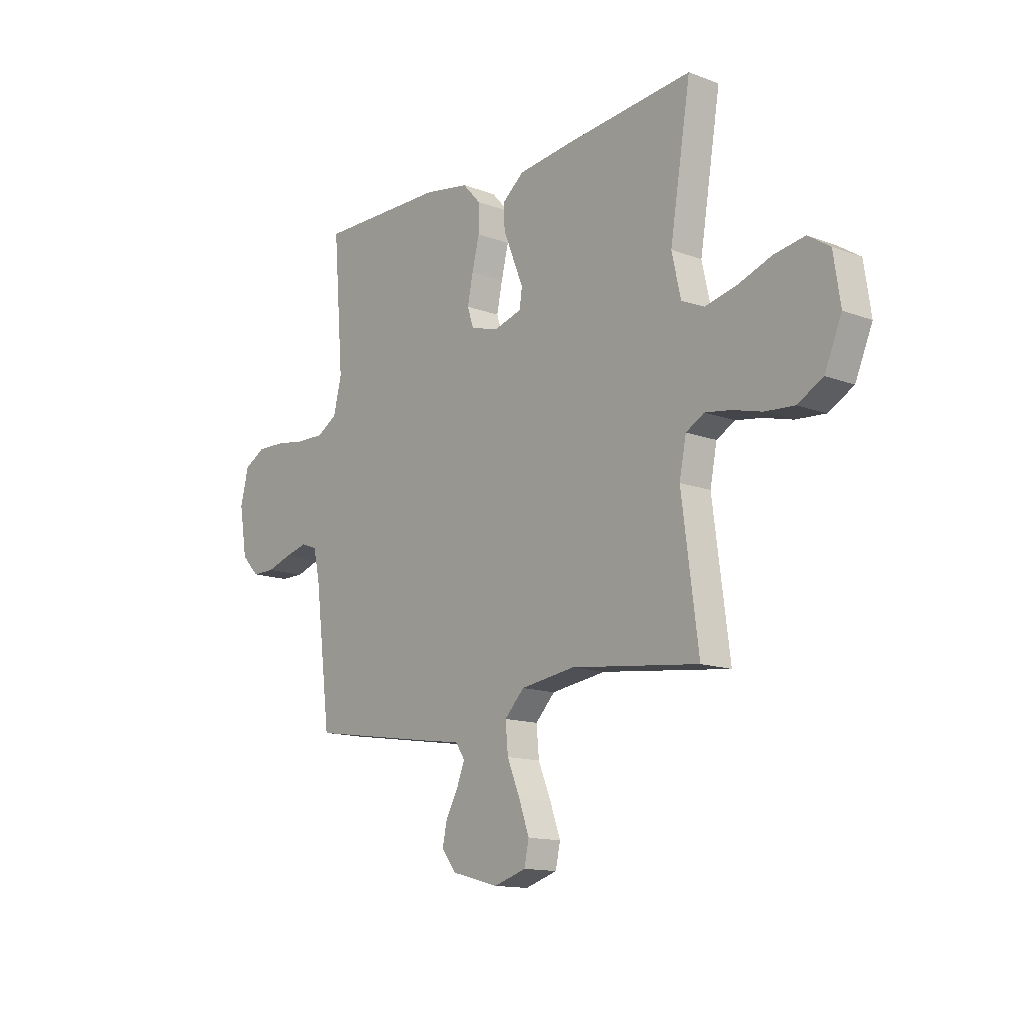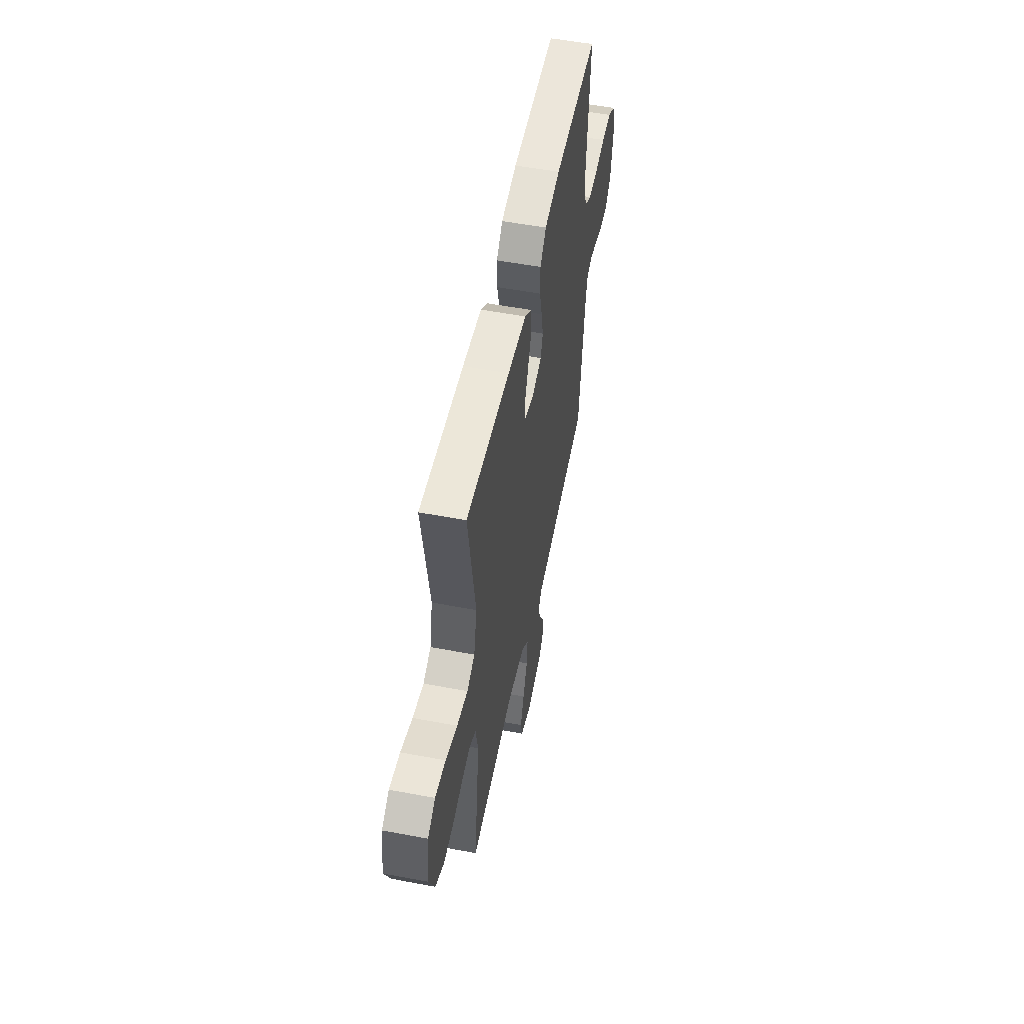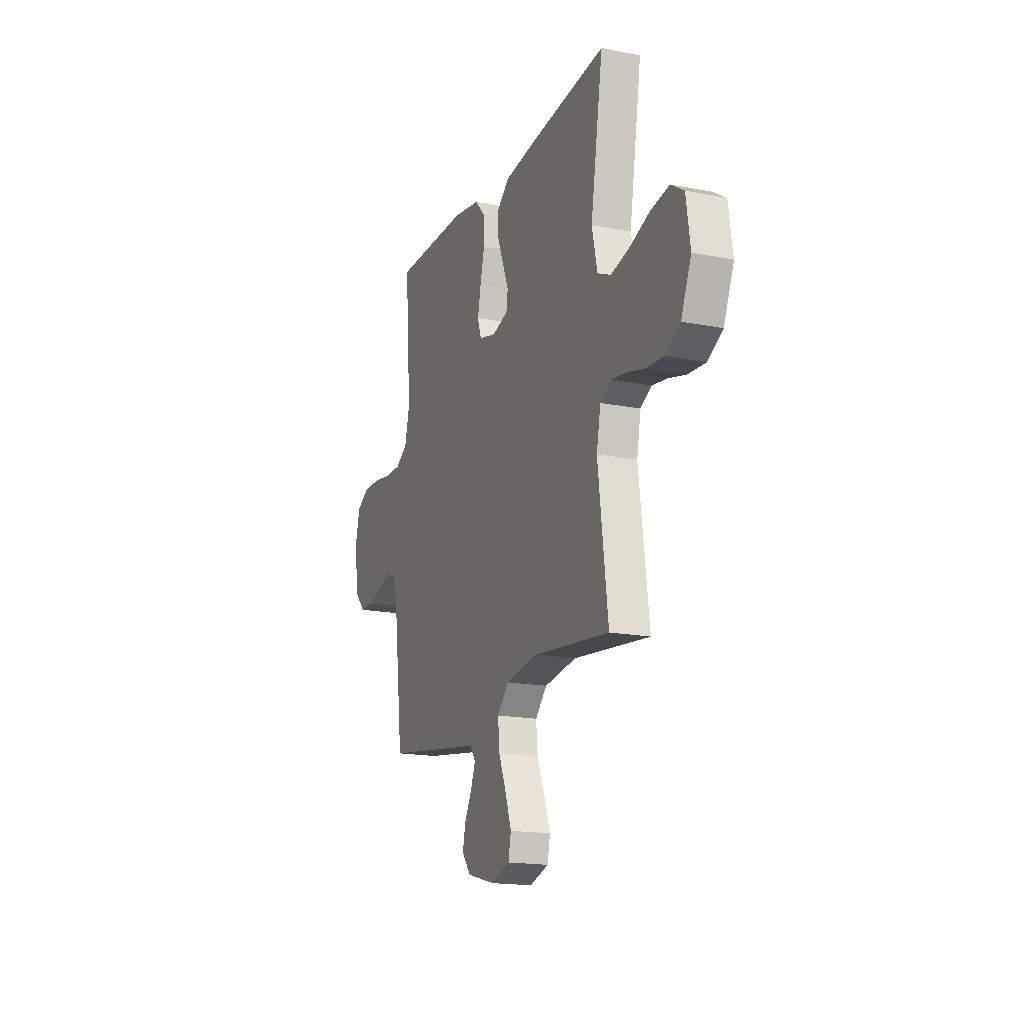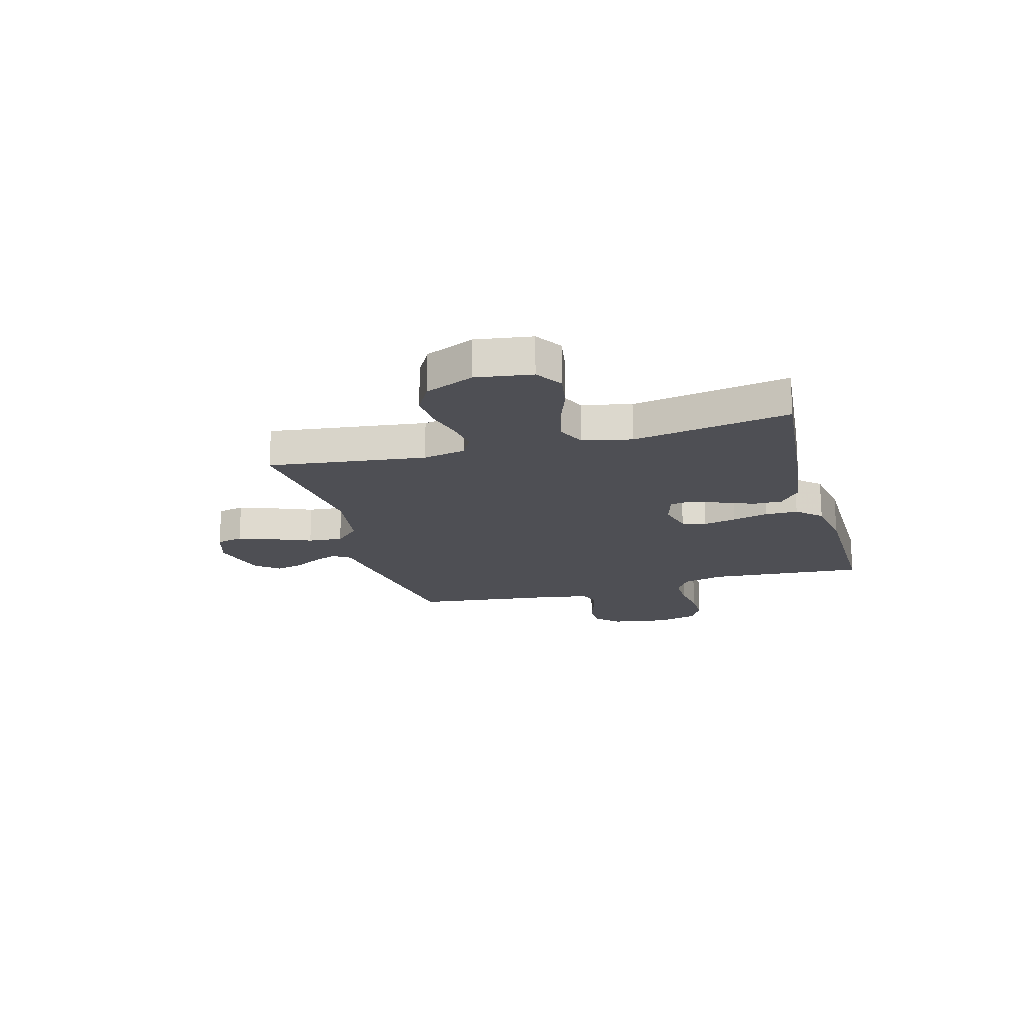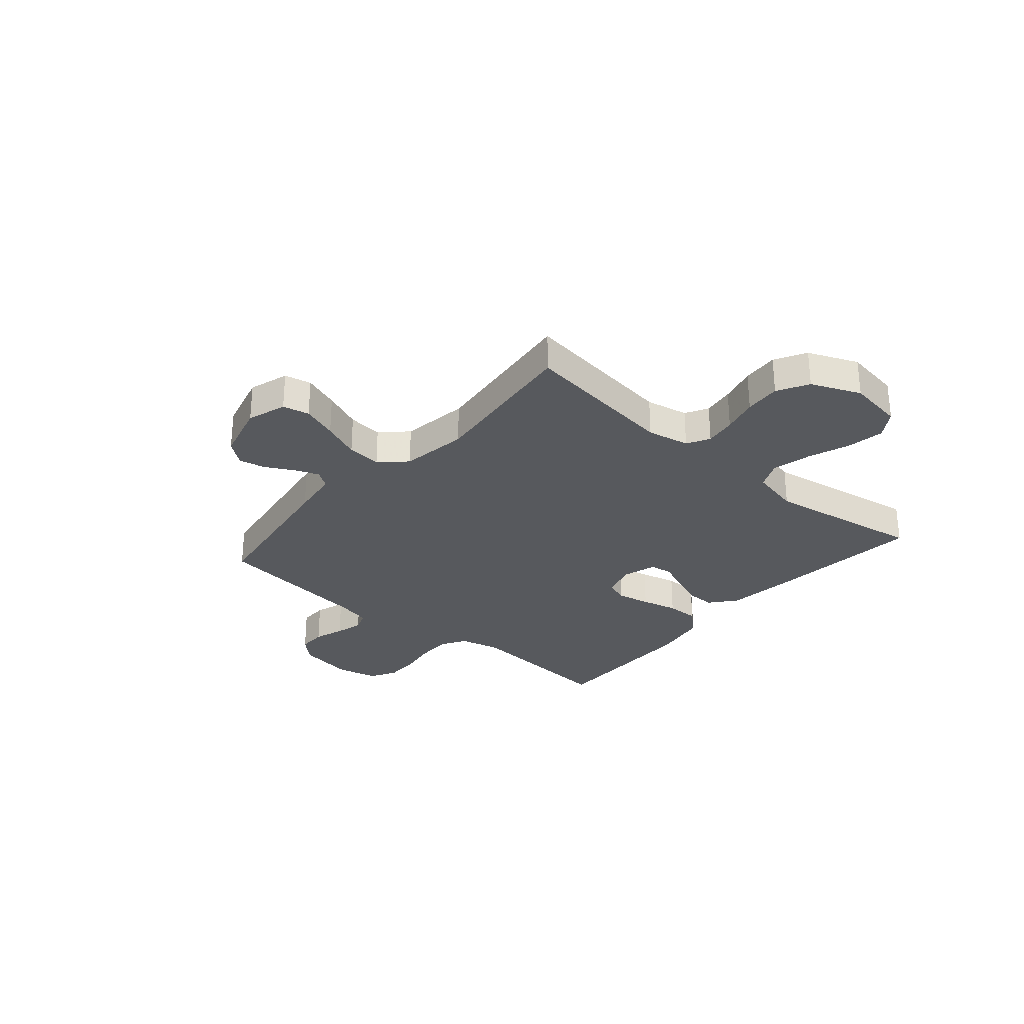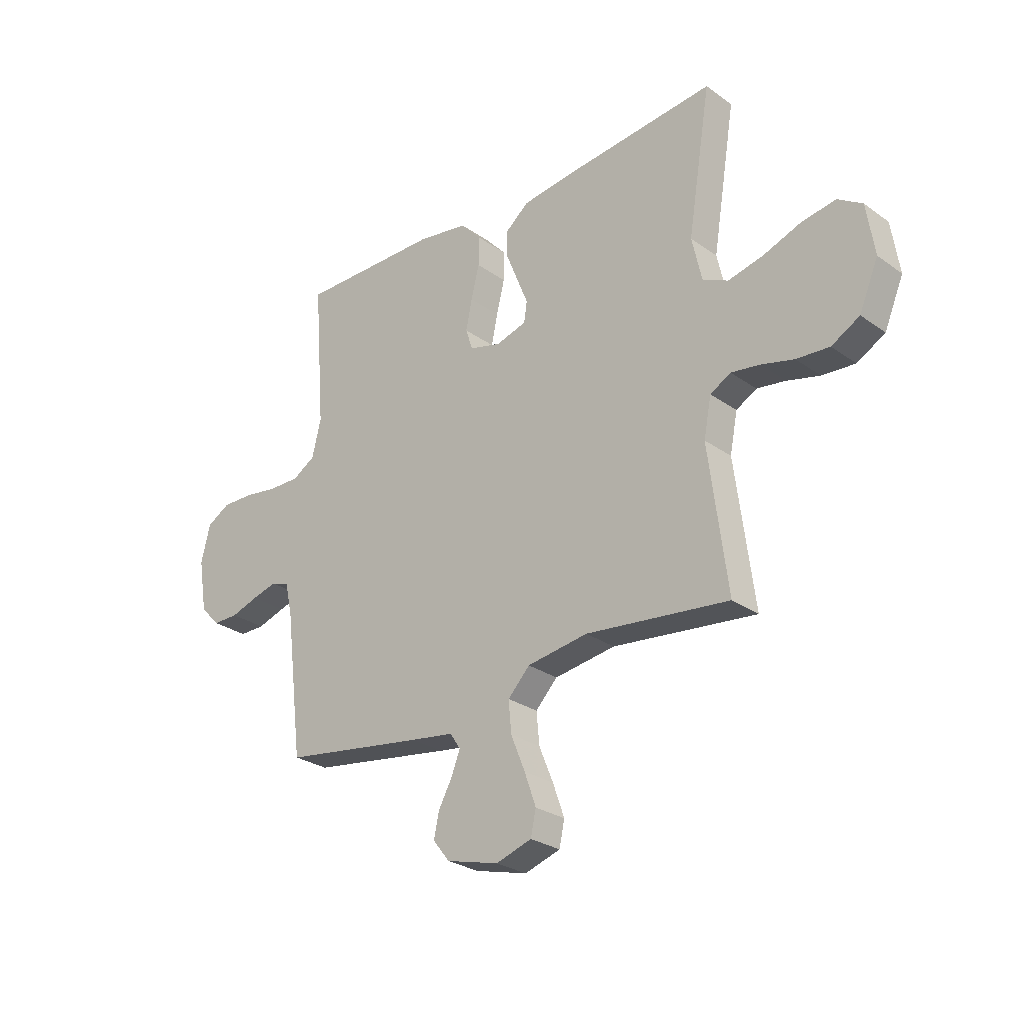
<metadata>
{"format":"obj","ext":"obj","renderer":"f3d","projection":"perspective","resolution":1024,"background":"white","views":[{"elev":-13.6,"azim":-130.2,"up":"+Z"},{"elev":53.8,"azim":-78.6,"up":"+Z"},{"elev":-17.4,"azim":-111.3,"up":"+Z"},{"elev":-18.4,"azim":-74.4,"up":"+Y"},{"elev":-29.3,"azim":-130.7,"up":"+Y"},{"elev":-27.3,"azim":-137.4,"up":"+Z"}]}
</metadata>
<code>
v -0.5 0.07 0.5
v -0.2 0.07 0.47
v -0.071 0.07 0.454
v -0.021 0.07 0.413
v -0.022 0.07 0.357
v -0.047 0.07 0.295
v -0.07 0.07 0.238
v -0.064 0.07 0.195
v 0 0.07 0.176
v 0.067 0.07 0.194
v 0.082 0.07 0.239
v 0.069 0.07 0.302
v 0.052 0.07 0.371
v 0.052 0.07 0.434
v 0.094 0.07 0.48
v 0.2 0.07 0.498
v 0.5 0.07 0.5
v 0.476 0.07 0.2
v 0.495 0.07 0.122
v 0.543 0.07 0.093
v 0.609 0.07 0.094
v 0.68 0.07 0.105
v 0.746 0.07 0.106
v 0.795 0.07 0.078
v 0.814 0.07 0
v 0.796 0.07 -0.109
v 0.755 0.07 -0.152
v 0.701 0.07 -0.152
v 0.643 0.07 -0.133
v 0.59 0.07 -0.119
v 0.552 0.07 -0.133
v 0.537 0.07 -0.2
v 0.5 0.07 -0.5
v 0.2 0.07 -0.546
v 0.109 0.07 -0.559
v 0.087 0.07 -0.592
v 0.105 0.07 -0.638
v 0.134 0.07 -0.691
v 0.145 0.07 -0.742
v 0.11 0.07 -0.786
v 0 0.07 -0.815
v -0.075 0.07 -0.791
v -0.086 0.07 -0.74
v -0.062 0.07 -0.672
v -0.032 0.07 -0.599
v -0.026 0.07 -0.533
v -0.072 0.07 -0.485
v -0.2 0.07 -0.466
v -0.5 0.07 -0.5
v -0.461 0.07 -0.2
v -0.477 0.07 -0.119
v -0.52 0.07 -0.095
v -0.58 0.07 -0.104
v -0.649 0.07 -0.122
v -0.718 0.07 -0.127
v -0.777 0.07 -0.094
v -0.817 0.07 0
v -0.801 0.07 0.107
v -0.75 0.07 0.14
v -0.678 0.07 0.128
v -0.599 0.07 0.099
v -0.525 0.07 0.082
v -0.472 0.07 0.106
v -0.451 0.07 0.2
v -0.5 0 0.5
v -0.2 0 0.47
v -0.071 0 0.454
v -0.021 0 0.413
v -0.022 0 0.357
v -0.047 0 0.295
v -0.07 0 0.238
v -0.064 0 0.195
v 0 0 0.176
v 0.067 0 0.194
v 0.082 0 0.239
v 0.069 0 0.302
v 0.052 0 0.371
v 0.052 0 0.434
v 0.094 0 0.48
v 0.2 0 0.498
v 0.5 0 0.5
v 0.476 0 0.2
v 0.495 0 0.122
v 0.543 0 0.093
v 0.609 0 0.094
v 0.68 0 0.105
v 0.746 0 0.106
v 0.795 0 0.078
v 0.814 0 0
v 0.796 0 -0.109
v 0.755 0 -0.152
v 0.701 0 -0.152
v 0.643 0 -0.133
v 0.59 0 -0.119
v 0.552 0 -0.133
v 0.537 0 -0.2
v 0.5 0 -0.5
v 0.2 0 -0.546
v 0.109 0 -0.559
v 0.087 0 -0.592
v 0.105 0 -0.638
v 0.134 0 -0.691
v 0.145 0 -0.742
v 0.11 0 -0.786
v 0 0 -0.815
v -0.075 0 -0.791
v -0.086 0 -0.74
v -0.062 0 -0.672
v -0.032 0 -0.599
v -0.026 0 -0.533
v -0.072 0 -0.485
v -0.2 0 -0.466
v -0.5 0 -0.5
v -0.461 0 -0.2
v -0.477 0 -0.119
v -0.52 0 -0.095
v -0.58 0 -0.104
v -0.649 0 -0.122
v -0.718 0 -0.127
v -0.777 0 -0.094
v -0.817 0 0
v -0.801 0 0.107
v -0.75 0 0.14
v -0.678 0 0.128
v -0.599 0 0.099
v -0.525 0 0.082
v -0.472 0 0.106
v -0.451 0 0.2
f 59 60 61
f 58 59 61
f 57 58 61
f 56 57 61
f 55 56 61
f 54 55 61
f 53 54 61
f 52 53 61 62
f 51 52 62 63
f 48 49 50
f 51 63 64
f 50 51 64
f 48 50 64
f 47 48 64
f 43 44 45
f 42 43 45
f 41 42 45
f 40 41 45
f 39 40 45
f 38 39 45
f 37 38 45
f 36 37 45 46
f 64 1 2
f 47 64 2
f 46 47 2
f 36 46 2
f 35 36 2
f 27 28 29
f 26 27 29
f 25 26 29
f 24 25 29
f 23 24 29
f 22 23 29
f 21 22 29
f 20 21 29 30
f 19 20 30 31
f 16 17 18
f 15 16 18
f 14 15 18
f 13 14 18
f 12 13 18
f 19 31 32
f 18 19 32
f 12 18 32
f 11 12 32
f 5 6 7
f 4 5 7
f 3 4 7
f 2 3 7
f 2 7 8
f 35 2 8
f 33 34 35
f 32 33 35
f 11 32 35
f 10 11 35
f 9 10 35
f 8 9 35
f 125 124 123
f 125 123 122
f 125 122 121
f 125 121 120
f 125 120 119
f 125 119 118
f 125 118 117
f 126 125 117 116
f 127 126 116 115
f 114 113 112
f 128 127 115
f 128 115 114
f 128 114 112
f 128 112 111
f 109 108 107
f 109 107 106
f 109 106 105
f 109 105 104
f 109 104 103
f 109 103 102
f 109 102 101
f 110 109 101 100
f 66 65 128
f 66 128 111
f 66 111 110
f 66 110 100
f 66 100 99
f 93 92 91
f 93 91 90
f 93 90 89
f 93 89 88
f 93 88 87
f 93 87 86
f 93 86 85
f 94 93 85 84
f 95 94 84 83
f 82 81 80
f 82 80 79
f 82 79 78
f 82 78 77
f 82 77 76
f 96 95 83
f 96 83 82
f 96 82 76
f 96 76 75
f 71 70 69
f 71 69 68
f 71 68 67
f 71 67 66
f 72 71 66
f 72 66 99
f 99 98 97
f 99 97 96
f 99 96 75
f 99 75 74
f 99 74 73
f 99 73 72
f 1 65 66 2
f 2 66 67 3
f 3 67 68 4
f 4 68 69 5
f 5 69 70 6
f 6 70 71 7
f 7 71 72 8
f 8 72 73 9
f 9 73 74 10
f 10 74 75 11
f 11 75 76 12
f 12 76 77 13
f 13 77 78 14
f 14 78 79 15
f 15 79 80 16
f 16 80 81 17
f 17 81 82 18
f 18 82 83 19
f 19 83 84 20
f 20 84 85 21
f 21 85 86 22
f 22 86 87 23
f 23 87 88 24
f 24 88 89 25
f 25 89 90 26
f 26 90 91 27
f 27 91 92 28
f 28 92 93 29
f 29 93 94 30
f 30 94 95 31
f 31 95 96 32
f 32 96 97 33
f 33 97 98 34
f 34 98 99 35
f 35 99 100 36
f 36 100 101 37
f 37 101 102 38
f 38 102 103 39
f 39 103 104 40
f 40 104 105 41
f 41 105 106 42
f 42 106 107 43
f 43 107 108 44
f 44 108 109 45
f 45 109 110 46
f 46 110 111 47
f 47 111 112 48
f 48 112 113 49
f 49 113 114 50
f 50 114 115 51
f 51 115 116 52
f 52 116 117 53
f 53 117 118 54
f 54 118 119 55
f 55 119 120 56
f 56 120 121 57
f 57 121 122 58
f 58 122 123 59
f 59 123 124 60
f 60 124 125 61
f 61 125 126 62
f 62 126 127 63
f 63 127 128 64
f 64 128 65 1

</code>
